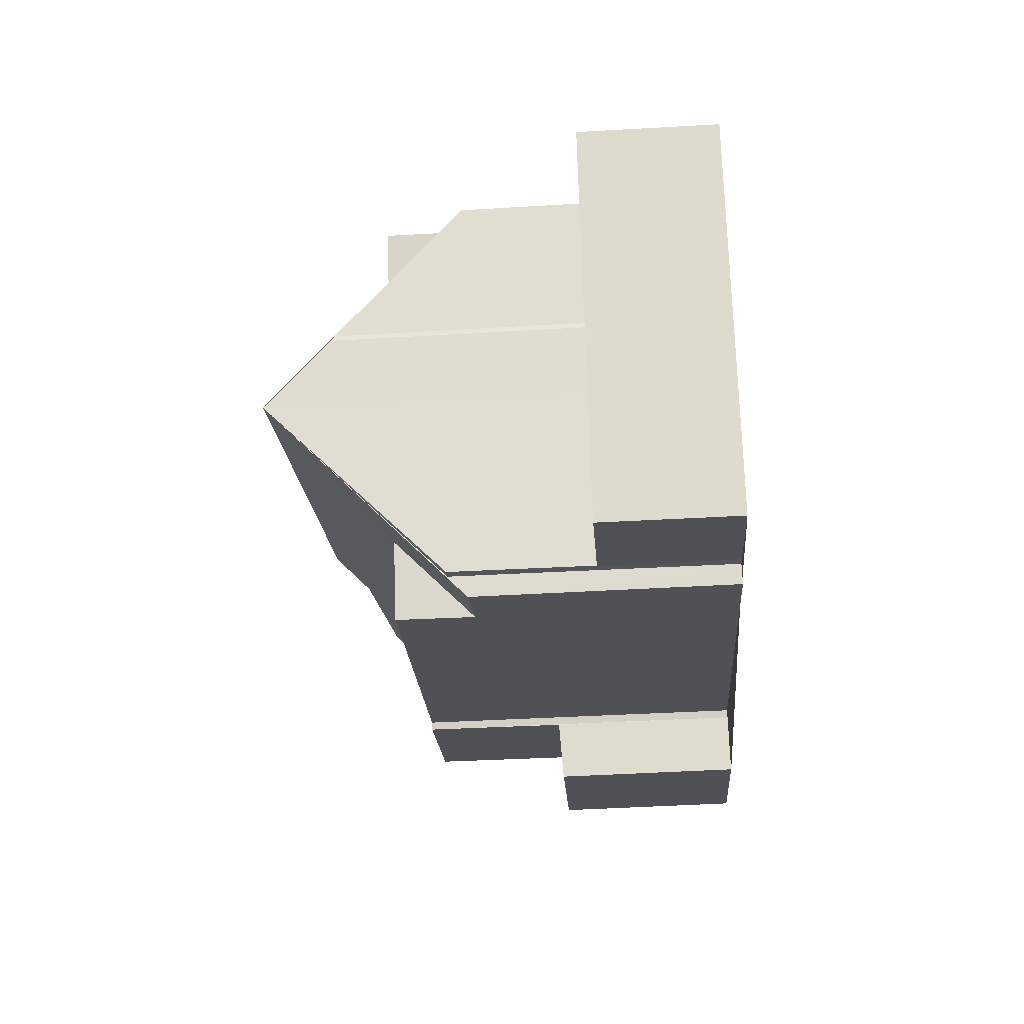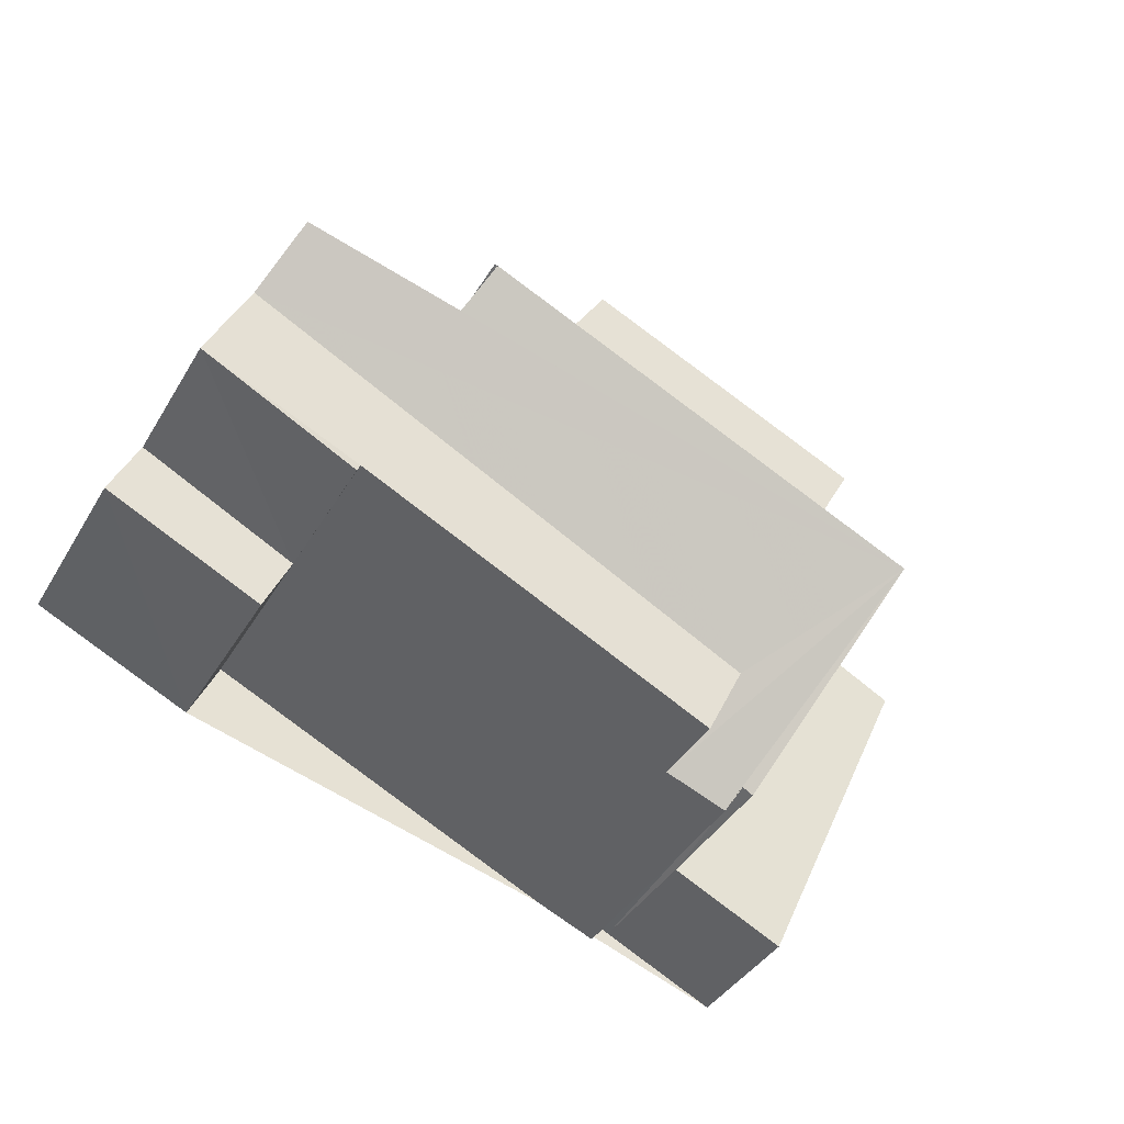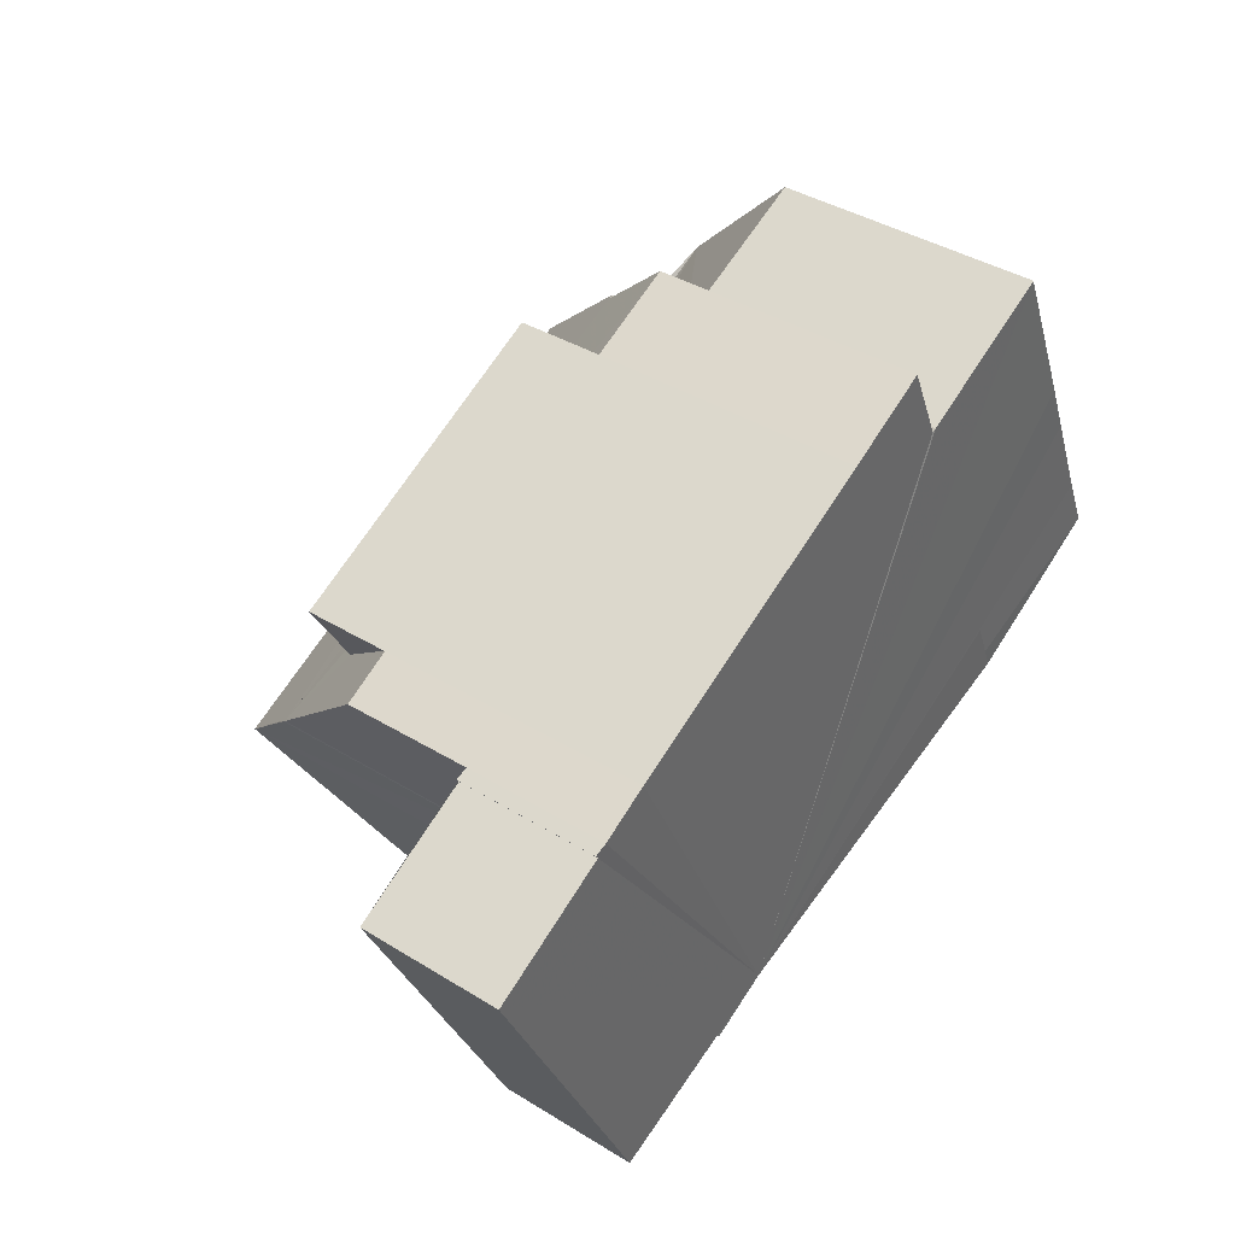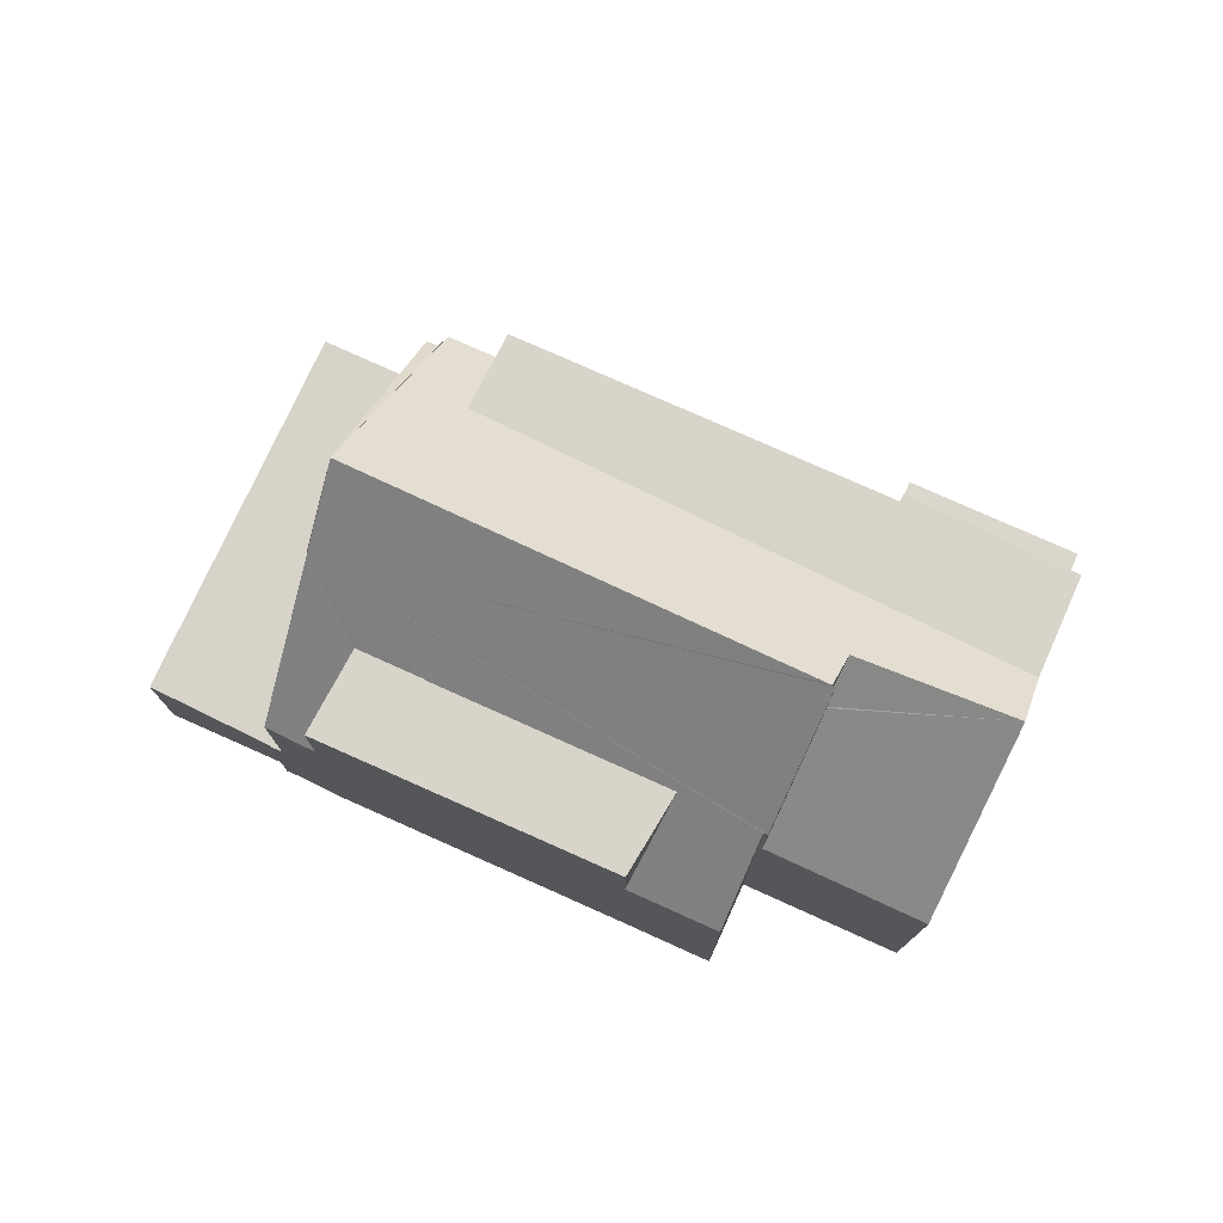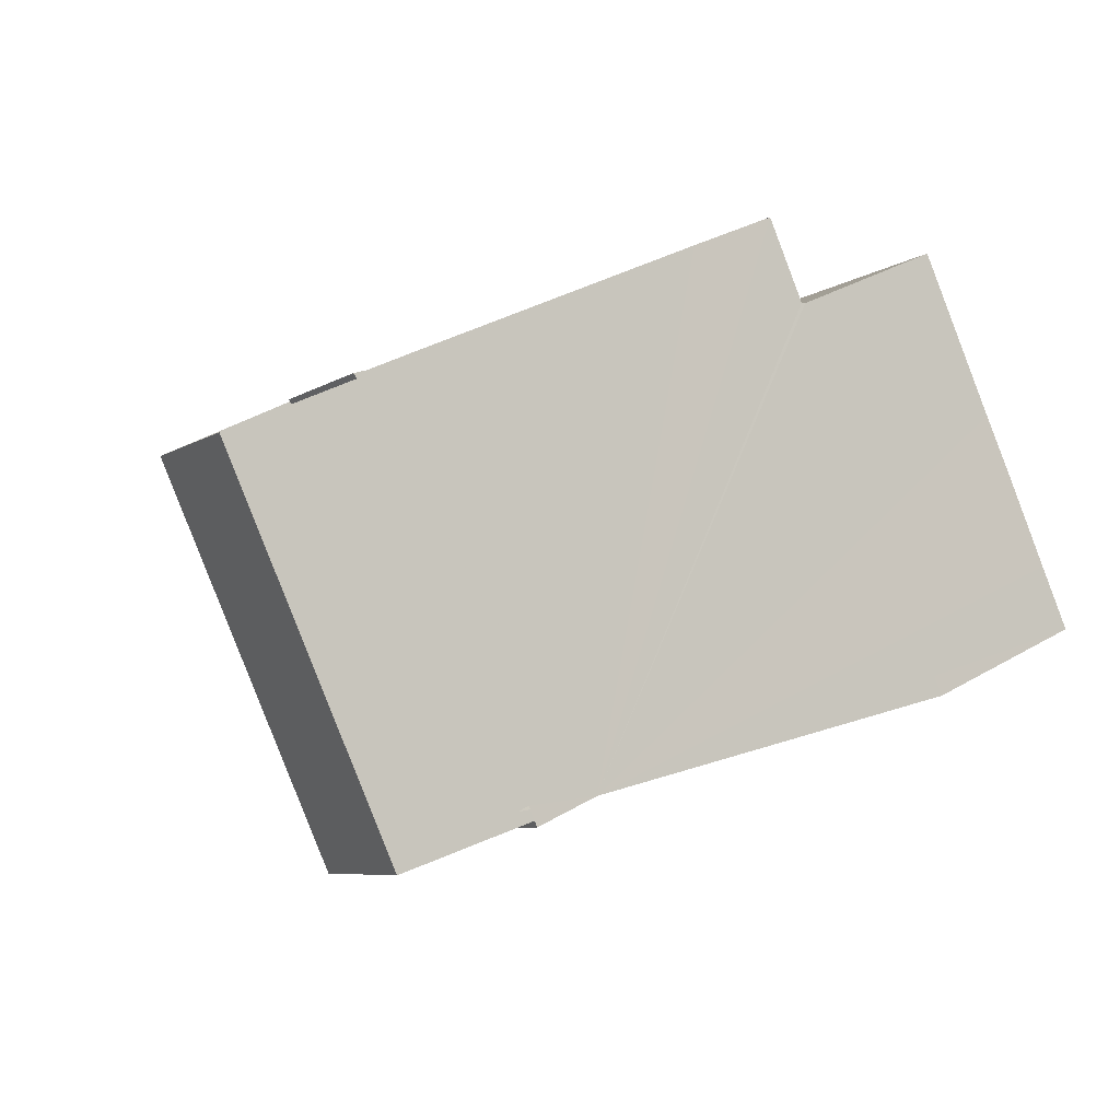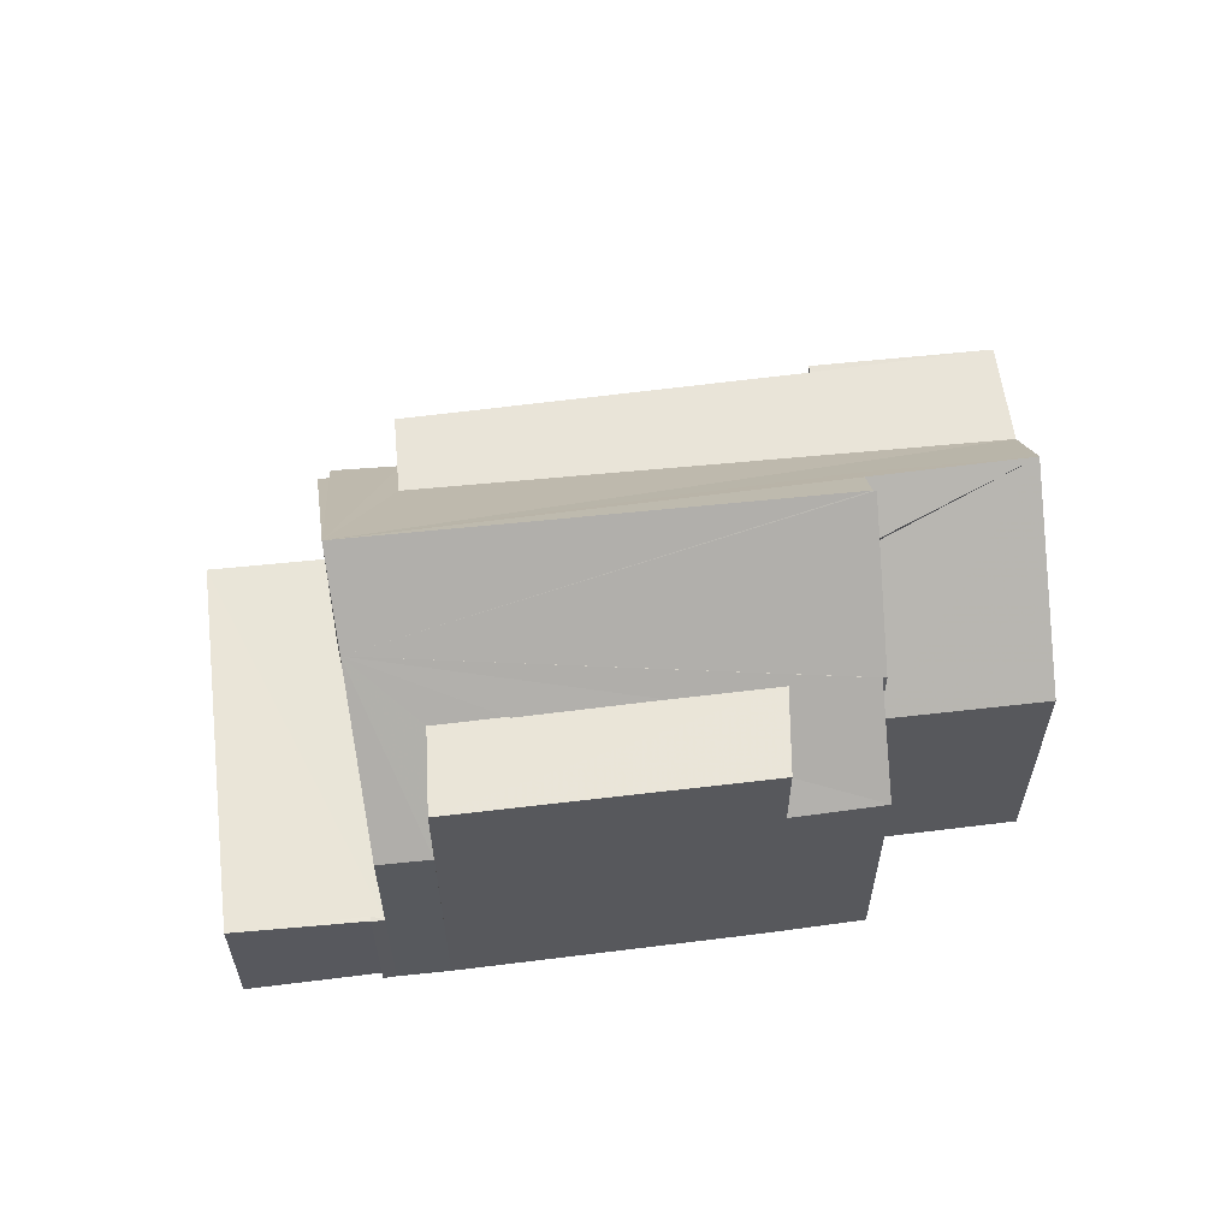
<metadata>
{"format":"obj","ext":"obj","renderer":"f3d","projection":"perspective","resolution":1024,"background":"white","views":[{"elev":-44.9,"azim":94.0,"up":"+Y"},{"elev":-40.4,"azim":-28.1,"up":"+Y"},{"elev":40.6,"azim":126.7,"up":"+Y"},{"elev":76.0,"azim":179.7,"up":"+Z"},{"elev":-7.4,"azim":149.9,"up":"+Y"},{"elev":59.6,"azim":148.1,"up":"+Z"}]}
</metadata>
<code>
v 8.492e+04 4.466e+05 -0.131
v 8.492e+04 4.466e+05 -0.131
v 8.492e+04 4.466e+05 -0.131
v 8.492e+04 4.466e+05 -0.131
v 8.491e+04 4.466e+05 -0.131
v 8.491e+04 4.466e+05 -0.131
v 8.491e+04 4.466e+05 -0.131
v 8.491e+04 4.466e+05 -0.131
v 8.492e+04 4.466e+05 -0.131
v 8.492e+04 4.466e+05 -0.131
v 8.492e+04 4.466e+05 -0.131
v 8.492e+04 4.466e+05 -0.131
v 8.492e+04 4.466e+05 -0.131
v 8.493e+04 4.466e+05 -0.131
v 8.493e+04 4.466e+05 -0.131
v 8.493e+04 4.466e+05 -0.131
v 8.493e+04 4.466e+05 -0.131
v 8.493e+04 4.466e+05 -0.131
v 8.493e+04 4.466e+05 -0.131
v 8.492e+04 4.466e+05 -0.131
v 8.492e+04 4.466e+05 -0.131
v 8.492e+04 4.466e+05 -0.131
v 8.492e+04 4.466e+05 2.49
v 8.493e+04 4.466e+05 2.492
v 8.492e+04 4.466e+05 5.235
v 8.493e+04 4.466e+05 2.484
v 8.493e+04 4.466e+05 8.665
v 8.491e+04 4.466e+05 6.425
v 8.491e+04 4.466e+05 3.608
v 8.492e+04 4.466e+05 3.585
v 8.492e+04 4.466e+05 6.398
v 8.491e+04 4.466e+05 3.542
v 8.492e+04 4.466e+05 8.531
v 8.492e+04 4.466e+05 6.786
v 8.492e+04 4.466e+05 7.595
v 8.492e+04 4.466e+05 8.53
v 8.492e+04 4.466e+05 6.784
v 8.492e+04 4.466e+05 3.525
v 8.492e+04 4.466e+05 5.232
v 8.493e+04 4.466e+05 2.483
v 8.493e+04 4.466e+05 7.408
v 8.493e+04 4.466e+05 2.481
v 8.493e+04 4.466e+05 2.479
v 8.493e+04 4.466e+05 2.479
v 8.493e+04 4.466e+05 2.478
v 8.492e+04 4.466e+05 6.339
v 8.492e+04 4.466e+05 4.818
v 8.492e+04 4.466e+05 6.338
v 8.492e+04 4.466e+05 4.767
v 8.491e+04 4.466e+05 7.531
v 8.492e+04 4.466e+05 6.339
v 8.492e+04 4.466e+05 4.832
v 8.492e+04 4.466e+05 6.342
v 8.492e+04 4.466e+05 4.865
v 8.492e+04 4.466e+05 4.792
v 8.491e+04 4.466e+05 6.43
v 8.492e+04 4.466e+05 6.384
v 8.492e+04 4.466e+05 4.8
v 8.492e+04 4.466e+05 6.378
v 8.493e+04 4.466e+05 4.827
v 8.493e+04 4.466e+05 6.407
v 8.493e+04 4.466e+05 6.401
v 8.493e+04 4.466e+05 4.831
v 8.492e+04 4.466e+05 6.399
v 8.493e+04 4.466e+05 2.482
v 8.493e+04 4.466e+05 7.316
f 1 2 3 4 5 6 7 8 9 10 11 12 13 14 15 16 17 18 19 20 21 22
f 23 20 19 24
f 25 23 26 27
f 28 29 30 31
f 29 6 5 32
f 33 34 35
f 36 37 34 33
f 32 5 4 38
f 38 4 3 30
f 39 21 20 23 25
f 27 26 40 41
f 24 19 18 42
f 43 17 16 44
f 44 16 15 45
f 46 11 10 47 48
f 42 18 17 43
f 47 10 9 49
f 49 9 8 50
f 51 52 53
f 48 47 37 36
f 54 22 21 39
f 55 12 11 46
f 56 7 6 29 28
f 50 8 7 56
f 57 58 59
f 58 13 12 55
f 60 61 62
f 63 45 15 14 60
f 31 30 3 2 64
f 52 1 22 54
f 64 2 1 52 51
f 61 60 14 13 58 57
f 41 40 65 66
f 66 65 45 63
f 38 30 29 32
f 50 35 34 37 47 49
f 64 51 53 56 28 31
f 27 33 35 50 56 53 52 54 39 25
f 59 62 61 57
f 66 63 60 62 59 58 55 46 48 36 33 27 41
f 45 65 40 26 23 24 42 43 44

</code>
